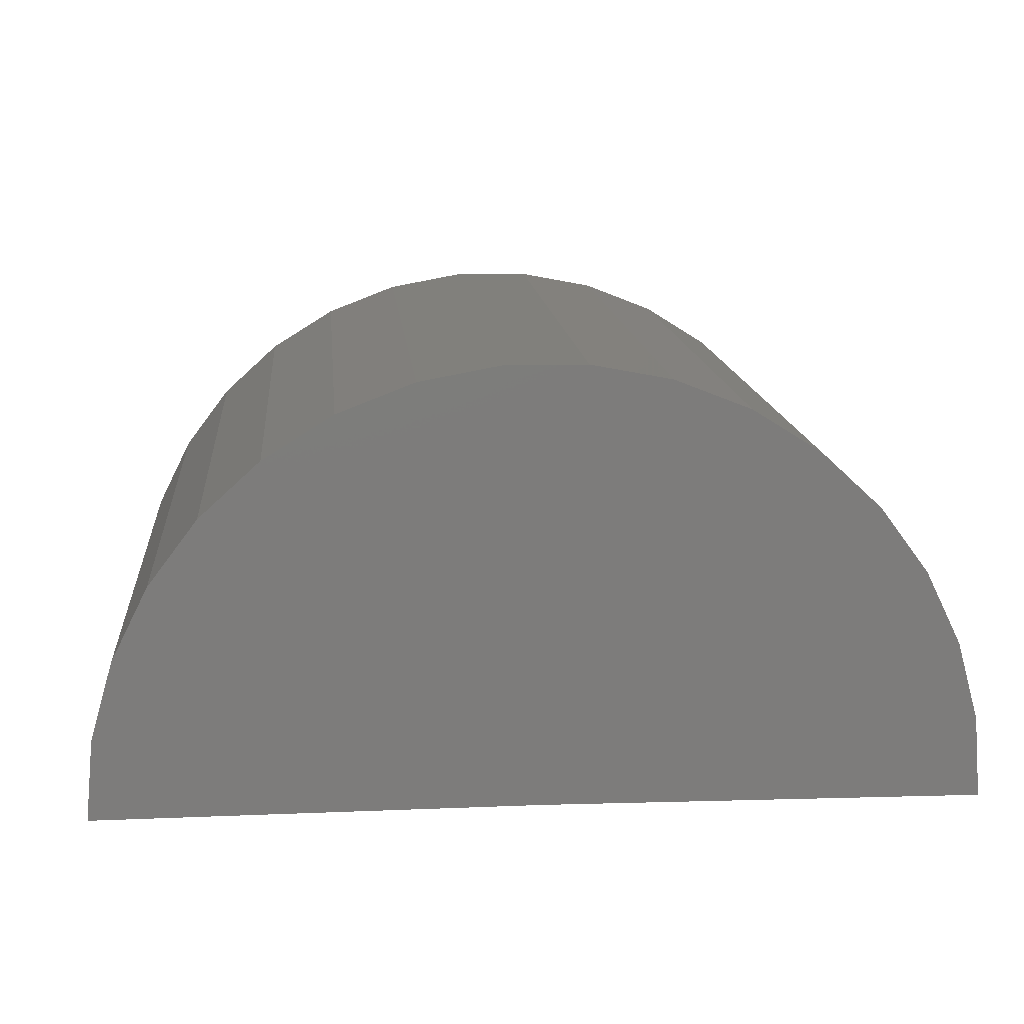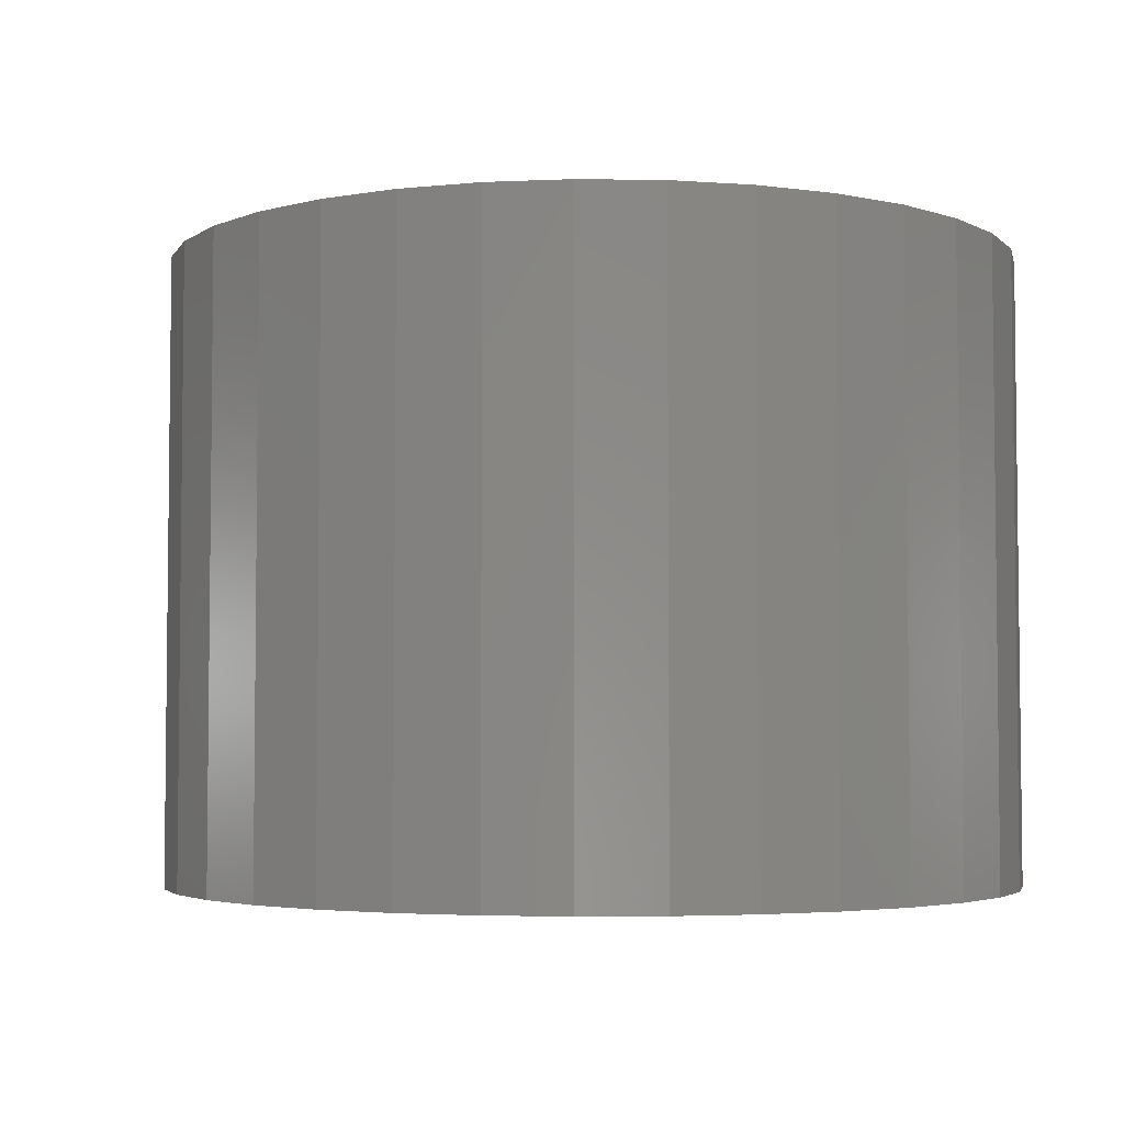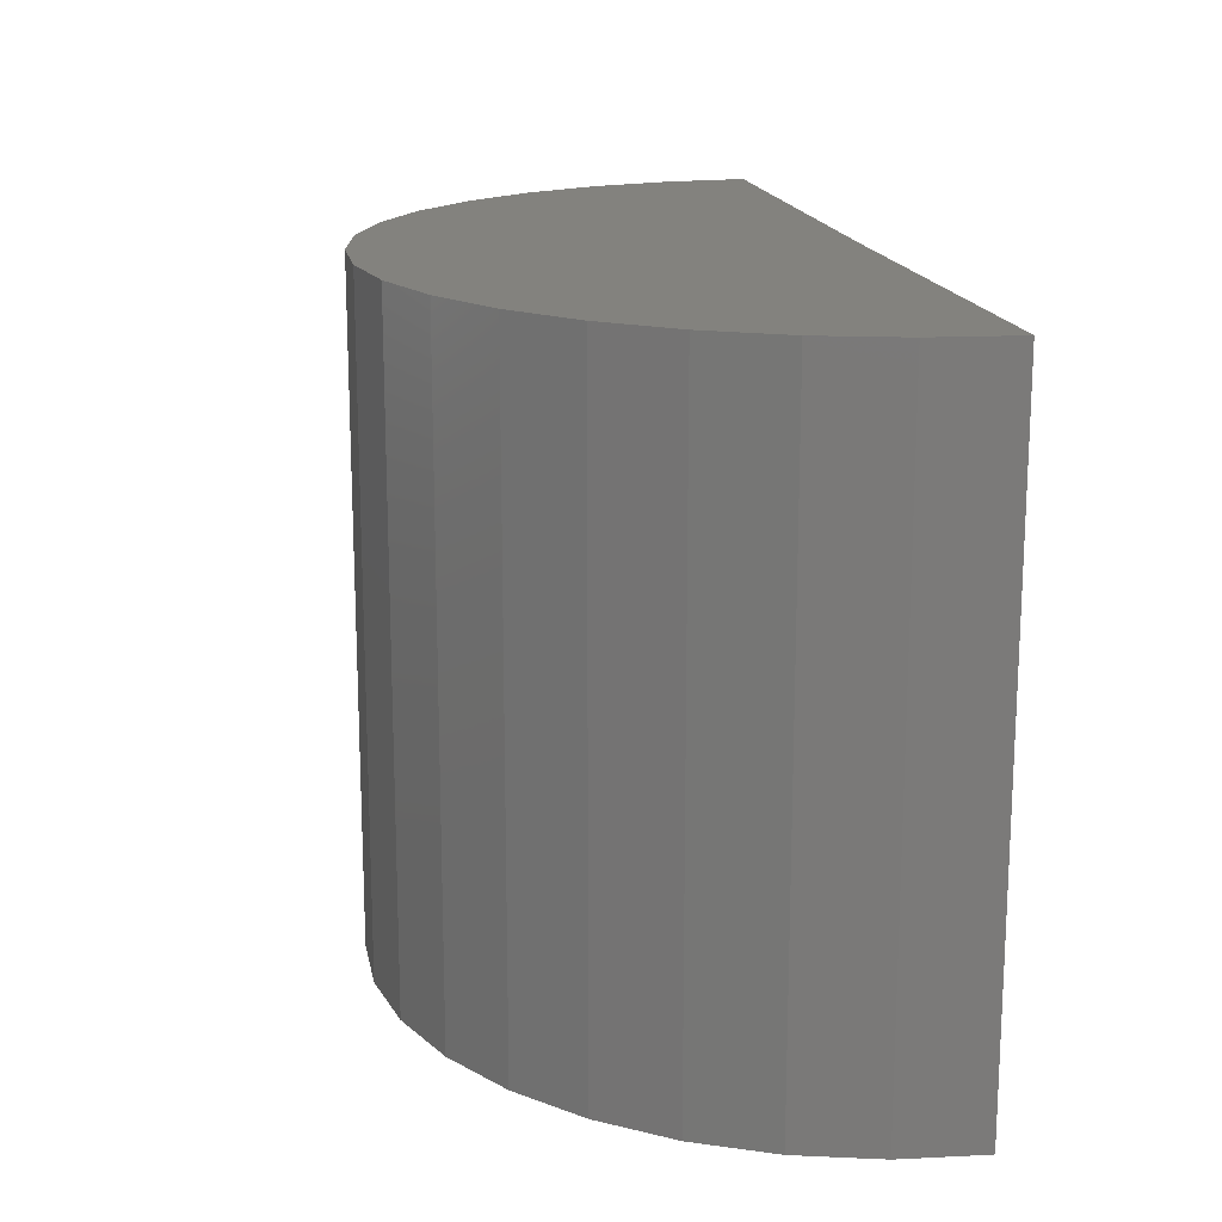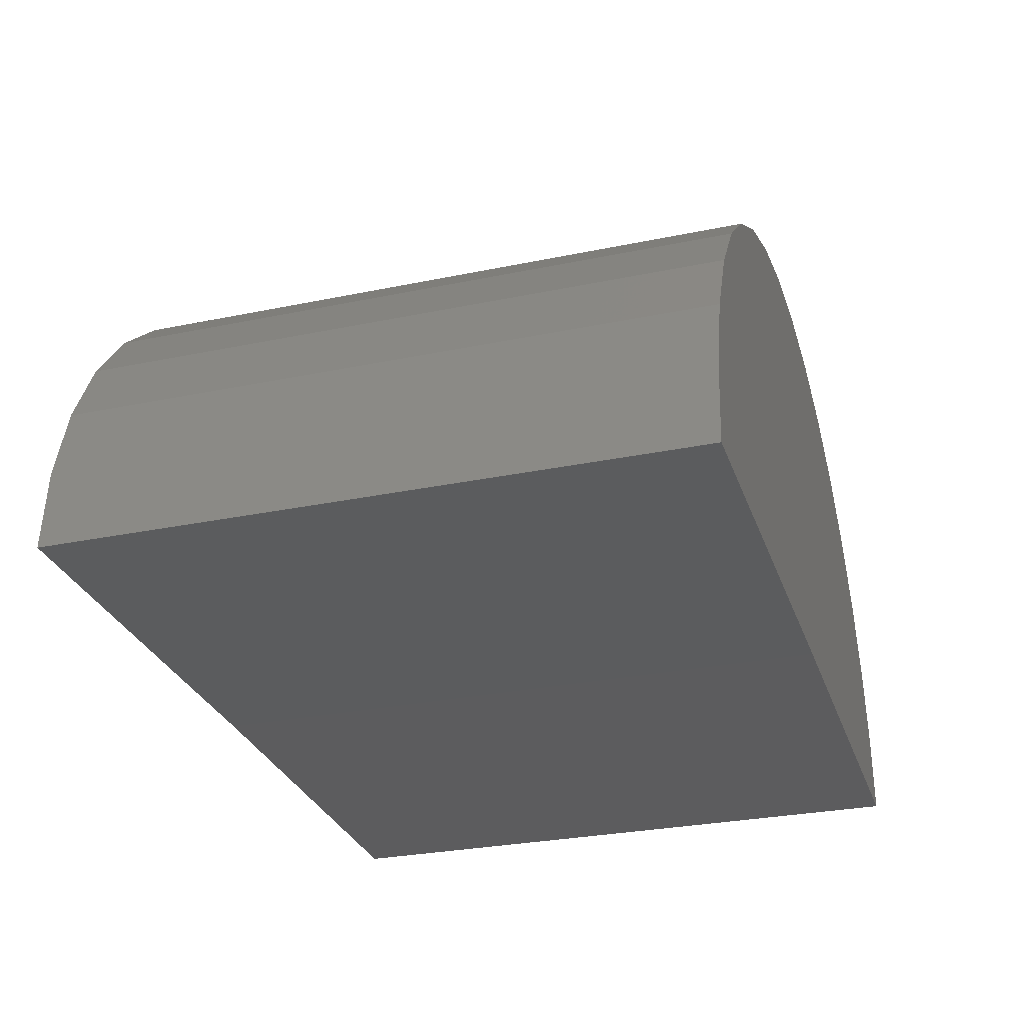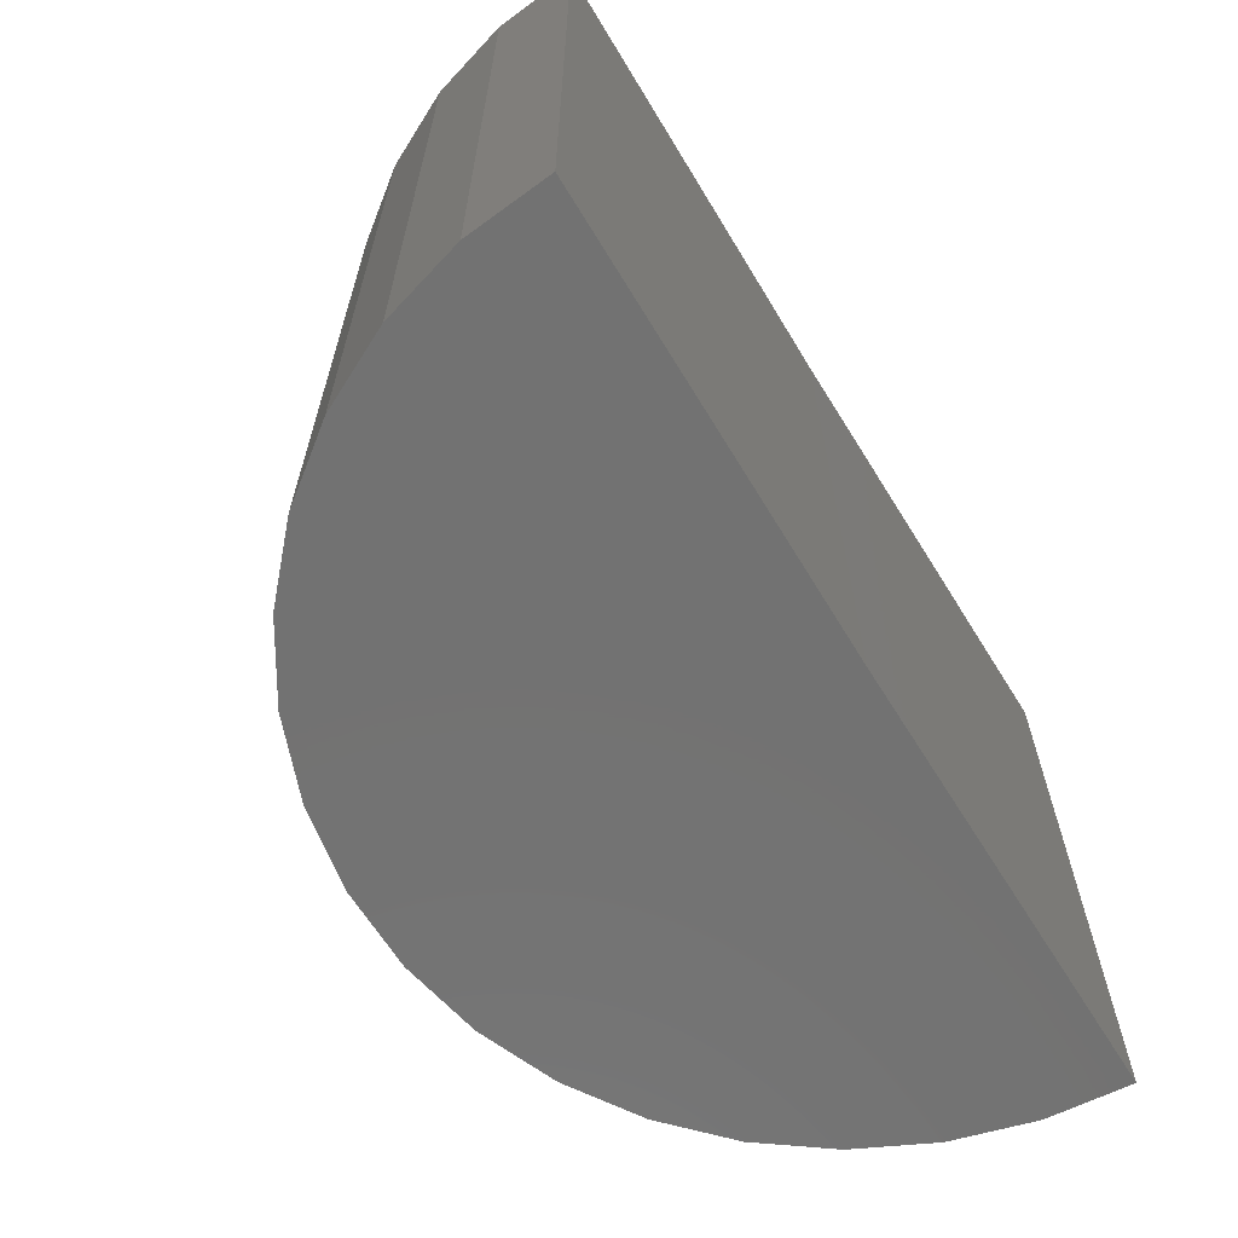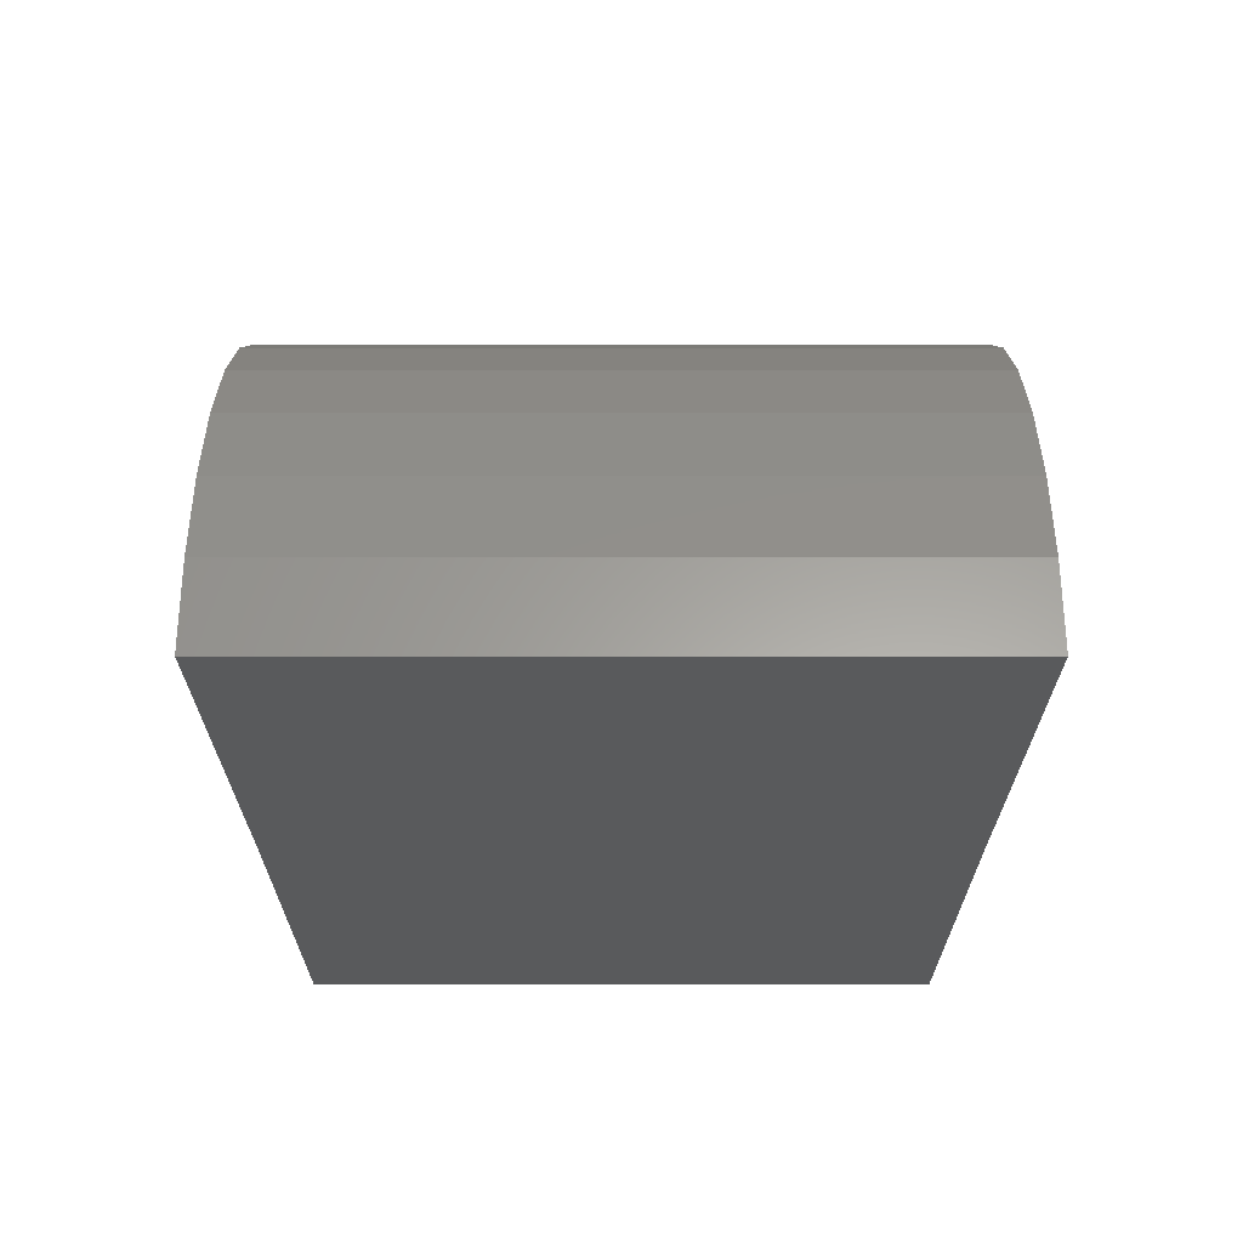
<metadata>
{"format":"stl","ext":"stl","renderer":"f3d","projection":"perspective","resolution":1024,"background":"white","views":[{"elev":14.2,"azim":-5.2,"up":"+Z"},{"elev":-4.0,"azim":8.4,"up":"+Y"},{"elev":16.7,"azim":79.8,"up":"+Y"},{"elev":-28.8,"azim":-72.8,"up":"+Z"},{"elev":-64.3,"azim":121.8,"up":"+Y"},{"elev":-23.3,"azim":-90.0,"up":"+Z"}]}
</metadata>
<code>
# stl→obj: 39 verts, 74 faces
v 0.9531 1.099 -0.005871
v 0.4766 1.099 0
v 0.946 1.099 0.08213
v 0.6103 1.099 0.4574
v 0.4353 1.099 0.4748
v 0.5236 1.099 0.4742
v 0 1.099 0
v 0.008178 1.099 0.08791
v 0.9228 1.099 0.1673
v 0.03243 1.099 0.1728
v 0.8843 1.099 0.2468
v 0.07193 1.099 0.2518
v 0.8318 1.099 0.3177
v 0.1253 1.099 0.3221
v 0.7671 1.099 0.3778
v 0.1907 1.099 0.3813
v 0.6924 1.099 0.4249
v 0.266 1.099 0.4275
v 0.3485 1.099 0.459
v 0.946 0.4062 0.08213
v 0.4766 0.4062 0
v 0.9531 0.4062 -0.005871
v 0.5236 0.4062 0.4742
v 0.4353 0.4062 0.4748
v 0.6103 0.4062 0.4574
v 0.3485 0.4062 0.459
v 0.266 0.4062 0.4275
v 0.6924 0.4062 0.4249
v 0.1907 0.4062 0.3813
v 0.7671 0.4062 0.3778
v 0.1253 0.4062 0.3221
v 0.8318 0.4062 0.3177
v 0.07193 0.4062 0.2518
v 0.8843 0.4062 0.2468
v 0.03243 0.4062 0.1728
v 0.9228 0.4062 0.1673
v 0.008178 0.4062 0.08791
v 0 0.4062 0
v 0.4766 0.7524 0
f 1 2 3
f 4 5 6
f 2 7 3
f 3 7 8
f 3 8 9
f 9 8 10
f 9 10 11
f 11 10 12
f 11 12 13
f 13 12 14
f 13 14 15
f 15 14 16
f 15 16 17
f 17 16 18
f 17 18 4
f 4 18 19
f 4 19 5
f 20 21 22
f 23 24 25
f 24 26 25
f 25 26 27
f 25 27 28
f 28 27 29
f 28 29 30
f 30 29 31
f 30 31 32
f 32 31 33
f 32 33 34
f 34 33 35
f 34 35 36
f 36 35 37
f 36 37 20
f 20 37 38
f 20 38 21
f 21 38 39
f 39 38 7
f 39 7 2
f 2 1 39
f 39 1 22
f 39 22 21
f 22 1 20
f 20 1 3
f 20 3 36
f 36 3 9
f 36 9 34
f 34 9 11
f 34 11 32
f 32 11 13
f 32 13 30
f 30 13 15
f 30 15 28
f 28 15 17
f 28 17 25
f 25 17 4
f 25 4 23
f 23 4 6
f 23 6 24
f 24 6 5
f 24 5 26
f 26 5 19
f 26 19 27
f 27 19 18
f 27 18 29
f 29 18 16
f 29 16 31
f 31 16 14
f 31 14 33
f 33 14 12
f 33 12 35
f 35 12 10
f 35 10 37
f 37 10 8
f 37 8 38
f 38 8 7

</code>
